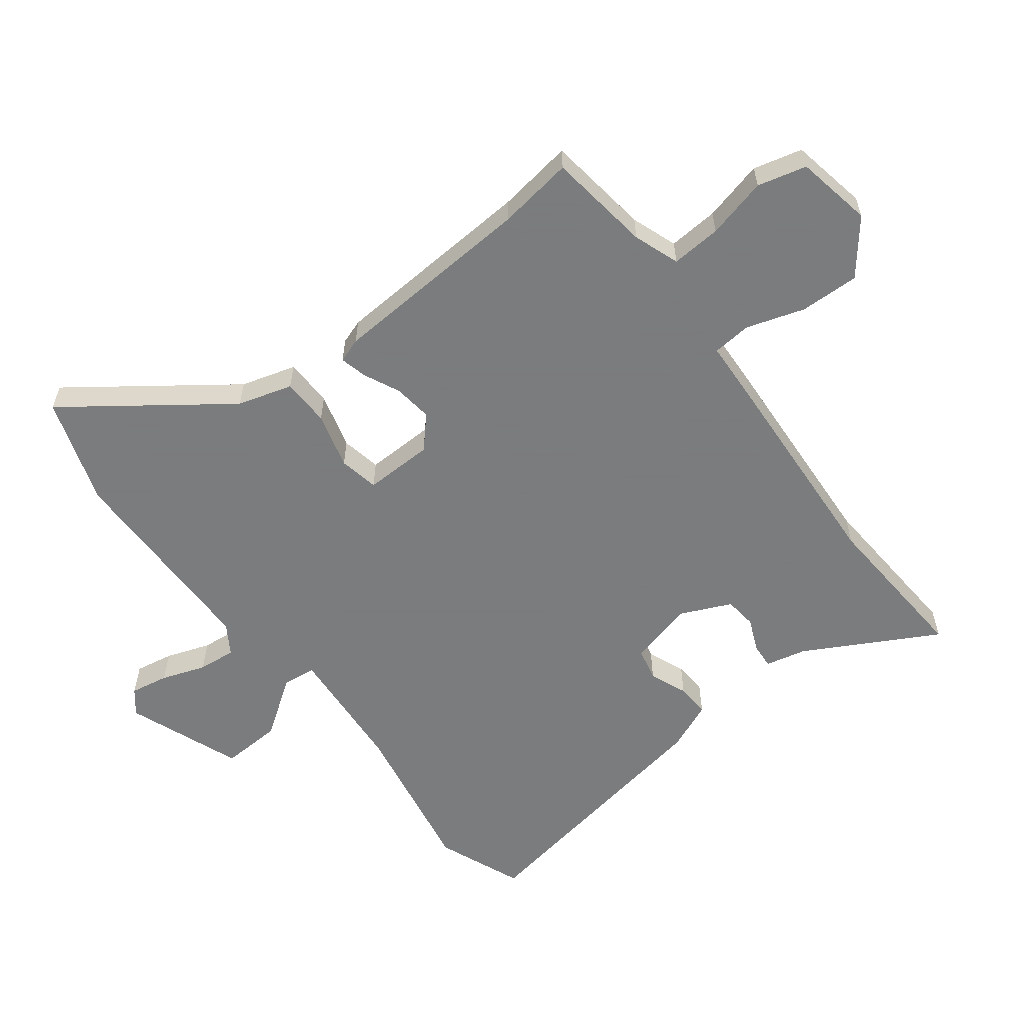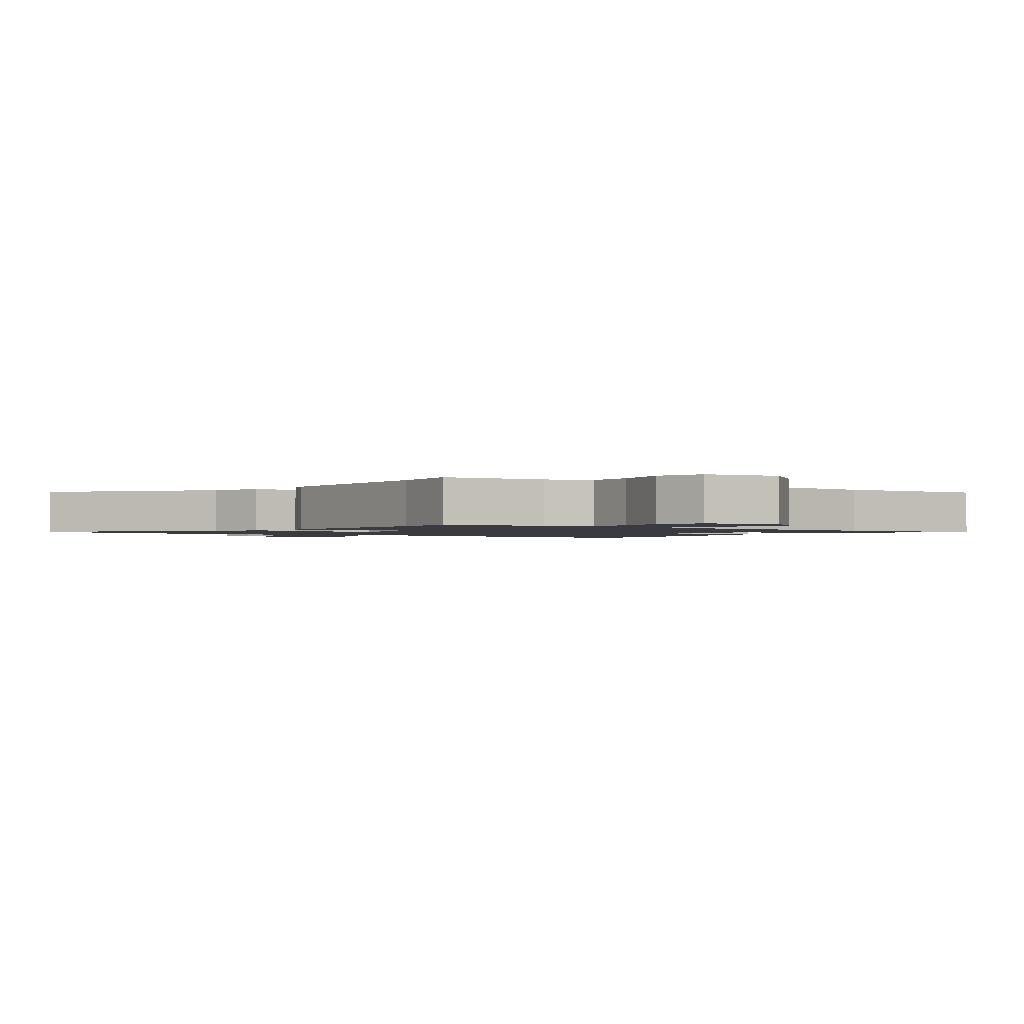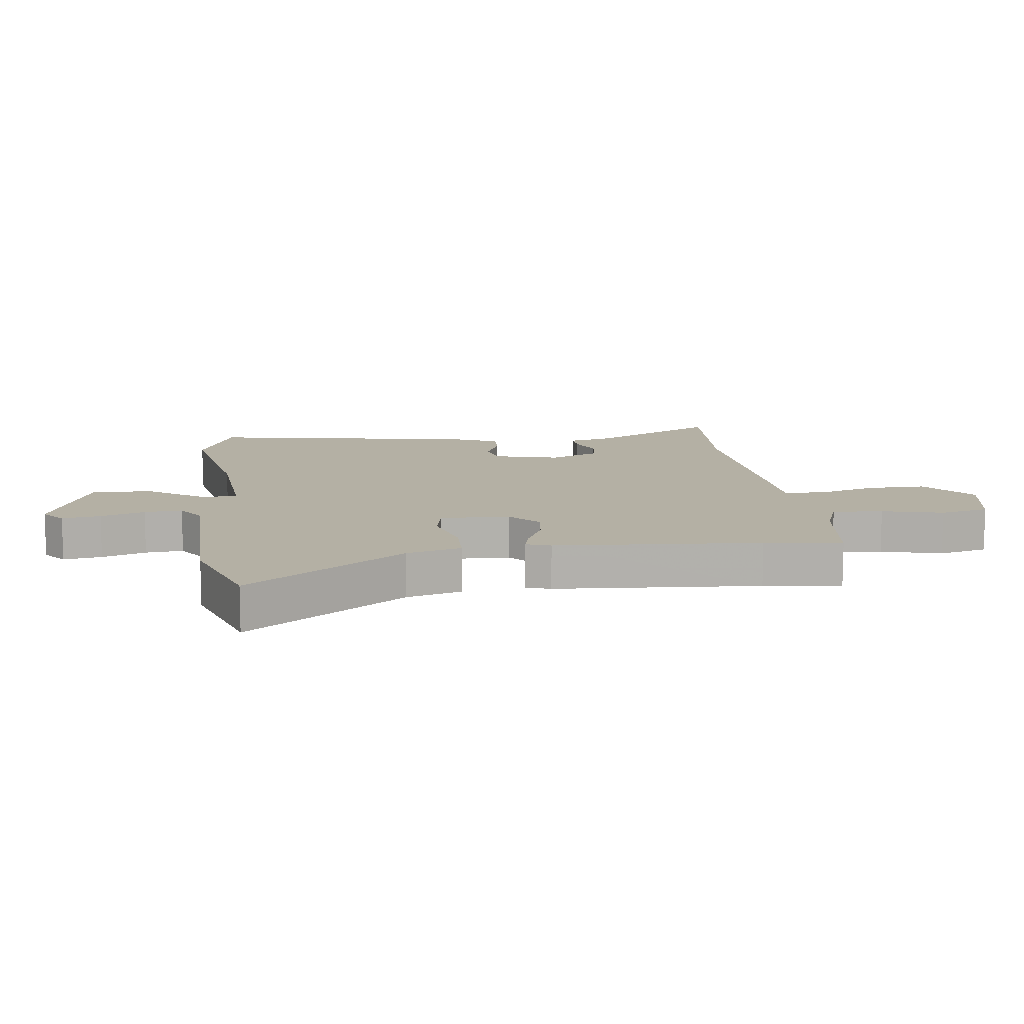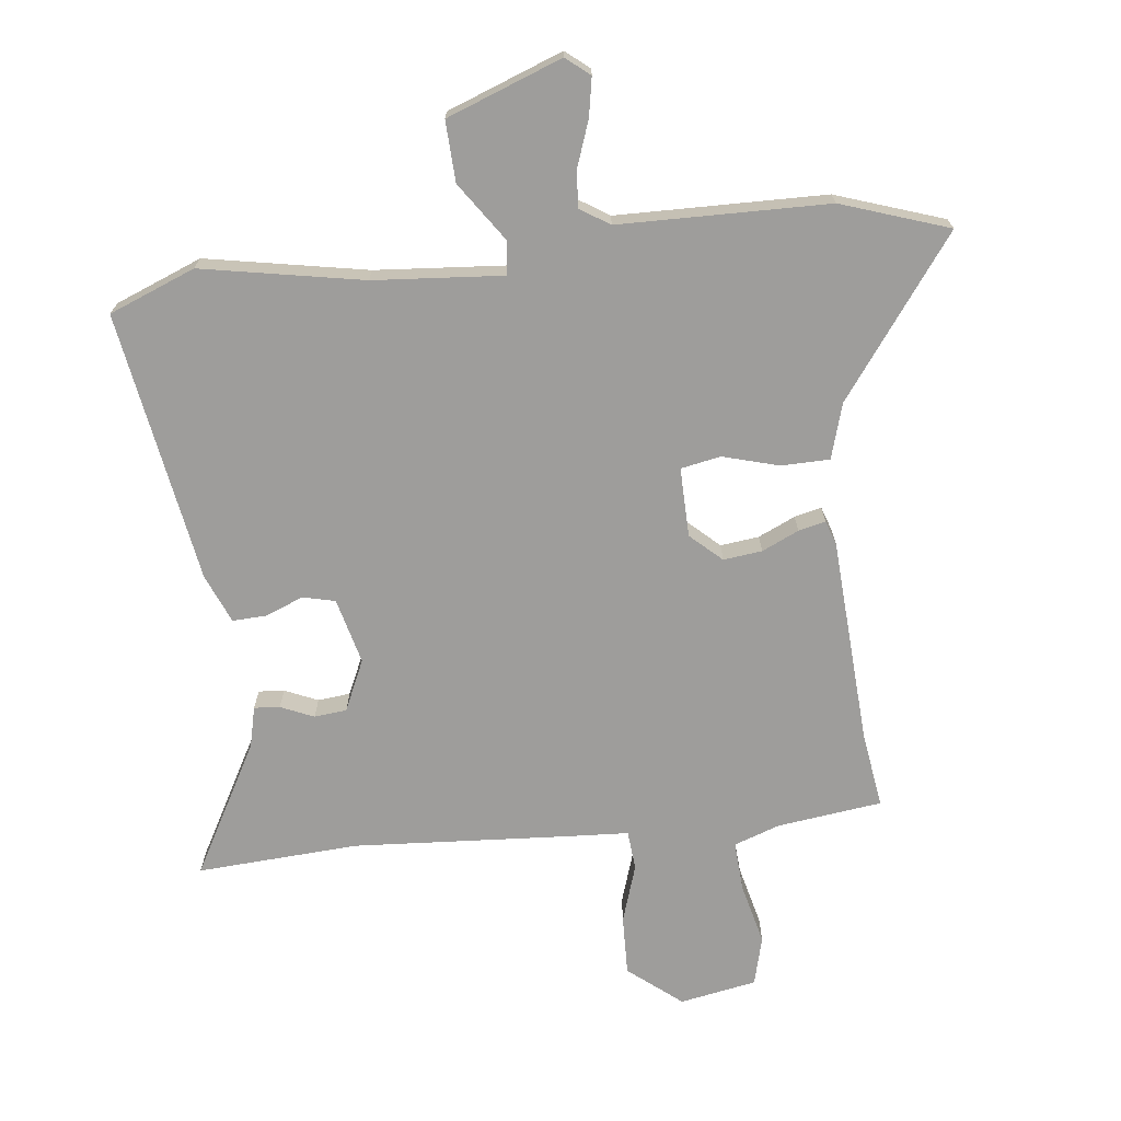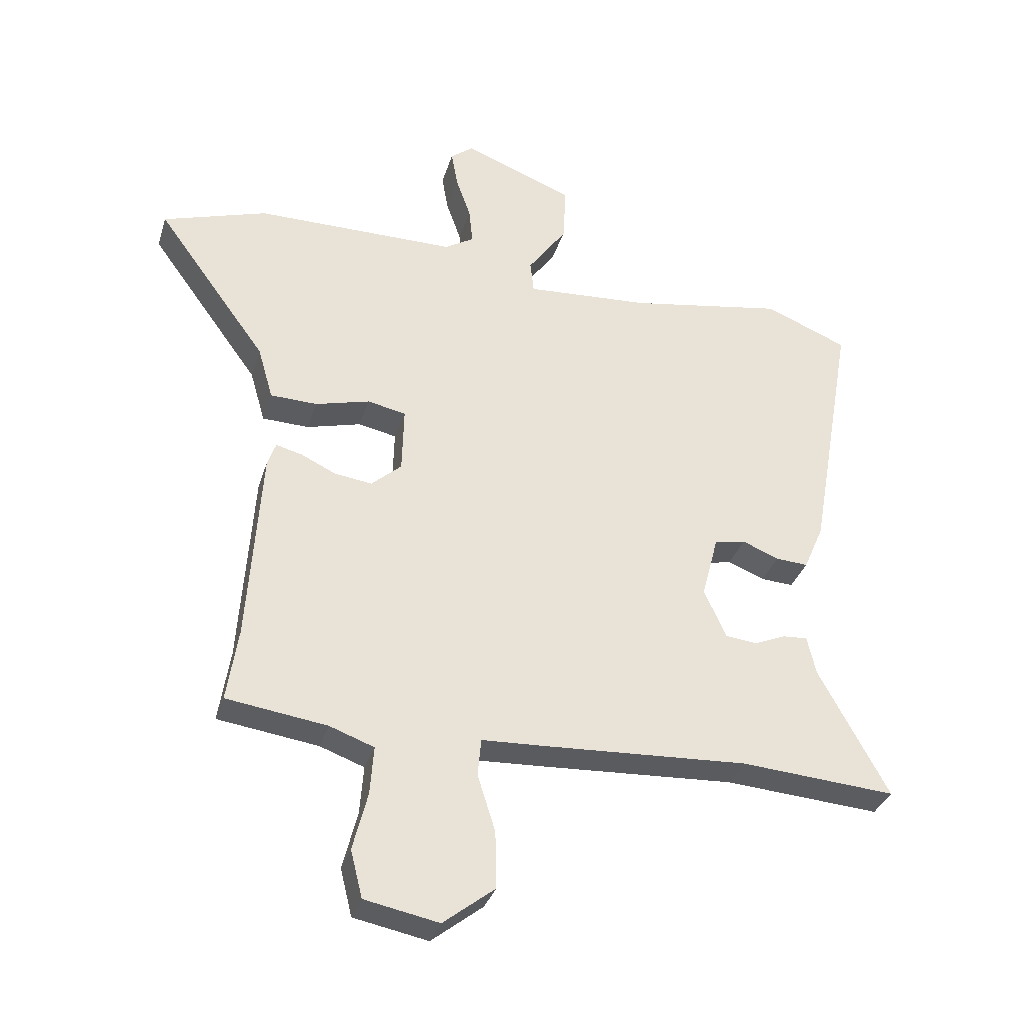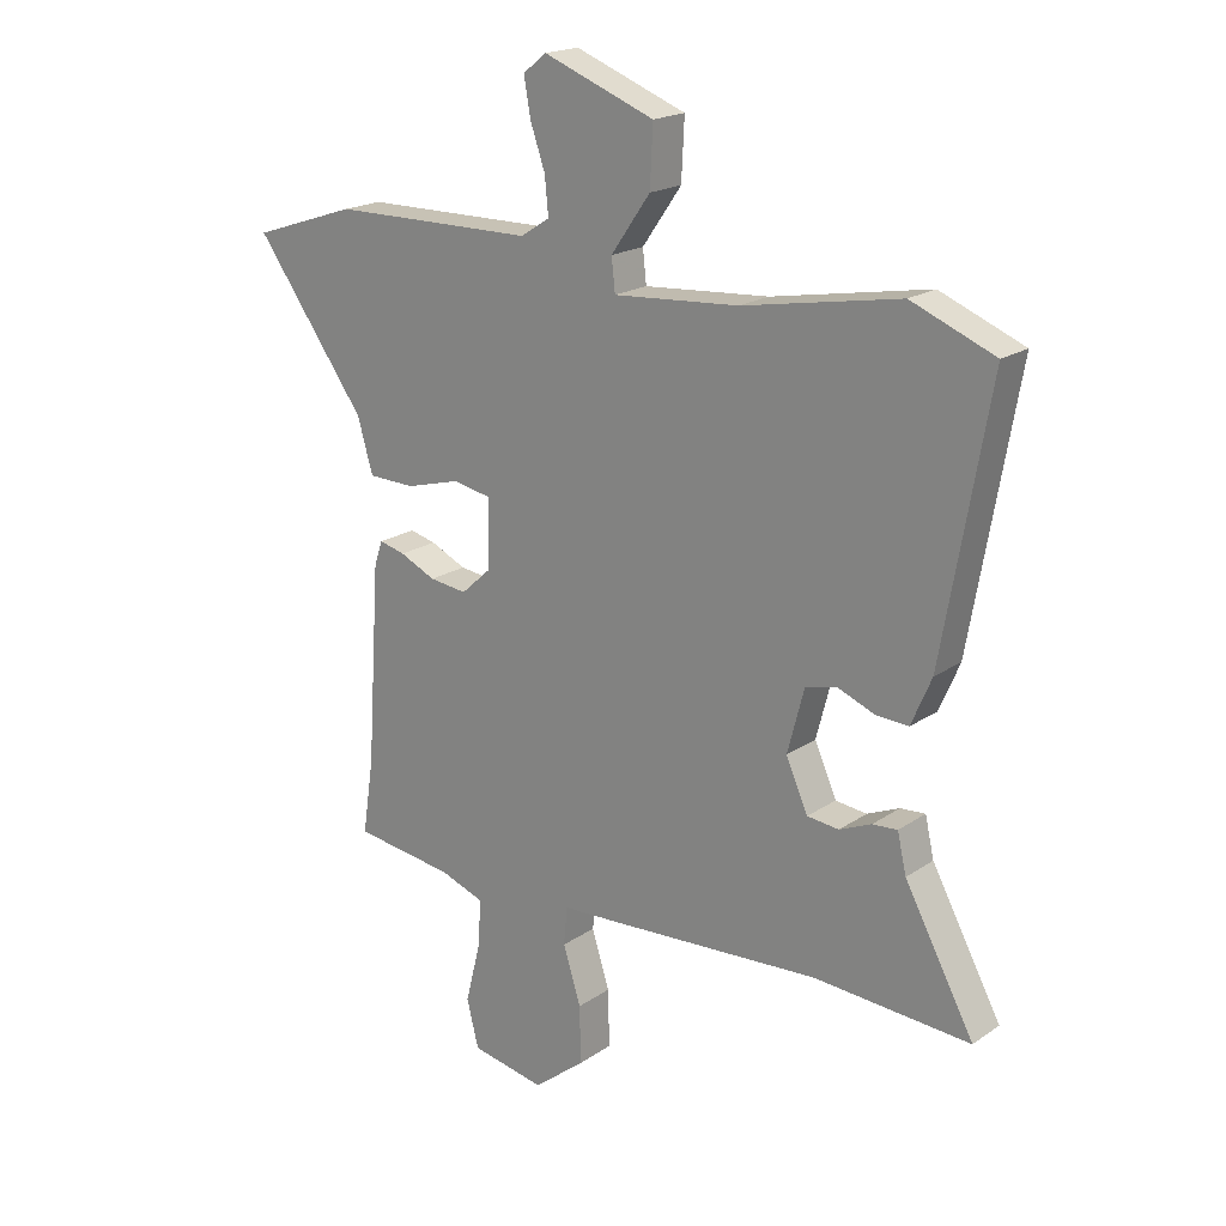
<metadata>
{"format":"obj","ext":"obj","renderer":"f3d","projection":"perspective","resolution":1024,"background":"white","views":[{"elev":-58.6,"azim":127.2,"up":"+Y"},{"elev":-1.4,"azim":142.8,"up":"+Y"},{"elev":11.5,"azim":82.8,"up":"+Y"},{"elev":-70.5,"azim":6.1,"up":"+Y"},{"elev":-34.1,"azim":163.6,"up":"+Z"},{"elev":19.3,"azim":-141.4,"up":"+Z"}]}
</metadata>
<code>
v -0.372 0.07 -0.491
v -0.635 0.07 -0.509
v -0.518 0.07 -0.293
v -0.503 0.07 -0.227
v -0.461 0.07 -0.23
v -0.407 0.07 -0.253
v -0.354 0.07 -0.247
v -0.317 0.07 -0.164
v -0.345 0.07 -0.057
v -0.398 0.07 -0.045
v -0.46 0.07 -0.07
v -0.515 0.07 -0.073
v -0.549 0.07 0.006
v -0.627 0.07 0.448
v -0.487 0.07 0.505
v -0.223 0.07 0.458
v -0.012 0.07 0.443
v -0.006 0.07 0.498
v -0.072 0.07 0.592
v -0.077 0.07 0.691
v 0.11 0.07 0.763
v 0.149 0.07 0.732
v 0.138 0.07 0.669
v 0.113 0.07 0.597
v 0.107 0.07 0.535
v 0.156 0.07 0.504
v 0.498 0.07 0.501
v 0.674 0.07 0.443
v 0.487 0.07 0.186
v 0.461 0.07 0.096
v 0.382 0.07 0.094
v 0.29 0.07 0.119
v 0.225 0.07 0.106
v 0.228 0.07 -0.007
v 0.279 0.07 -0.053
v 0.342 0.07 -0.045
v 0.402 0.07 -0.017
v 0.446 0.07 -0.006
v 0.46 0.07 -0.046
v 0.482 0.07 -0.381
v 0.501 0.07 -0.506
v 0.331 0.07 -0.529
v 0.256 0.07 -0.556
v 0.262 0.07 -0.638
v 0.287 0.07 -0.737
v 0.267 0.07 -0.817
v 0.142 0.07 -0.841
v 0.055 0.07 -0.772
v 0.057 0.07 -0.675
v 0.087 0.07 -0.58
v 0.081 0.07 -0.516
v -0.022 0.07 -0.511
v -0.372 0 -0.491
v -0.635 0 -0.509
v -0.518 0 -0.293
v -0.503 0 -0.227
v -0.461 0 -0.23
v -0.407 0 -0.253
v -0.354 0 -0.247
v -0.317 0 -0.164
v -0.345 0 -0.057
v -0.398 0 -0.045
v -0.46 0 -0.07
v -0.515 0 -0.073
v -0.549 0 0.006
v -0.627 0 0.448
v -0.487 0 0.505
v -0.223 0 0.458
v -0.012 0 0.443
v -0.006 0 0.498
v -0.072 0 0.592
v -0.077 0 0.691
v 0.11 0 0.763
v 0.149 0 0.732
v 0.138 0 0.669
v 0.113 0 0.597
v 0.107 0 0.535
v 0.156 0 0.504
v 0.498 0 0.501
v 0.674 0 0.443
v 0.487 0 0.186
v 0.461 0 0.096
v 0.382 0 0.094
v 0.29 0 0.119
v 0.225 0 0.106
v 0.228 0 -0.007
v 0.279 0 -0.053
v 0.342 0 -0.045
v 0.402 0 -0.017
v 0.446 0 -0.006
v 0.46 0 -0.046
v 0.482 0 -0.381
v 0.501 0 -0.506
v 0.331 0 -0.529
v 0.256 0 -0.556
v 0.262 0 -0.638
v 0.287 0 -0.737
v 0.267 0 -0.817
v 0.142 0 -0.841
v 0.055 0 -0.772
v 0.057 0 -0.675
v 0.087 0 -0.58
v 0.081 0 -0.516
v -0.022 0 -0.511
f 51 52 1
f 48 49 50
f 47 48 50
f 46 47 50
f 45 46 50
f 44 45 50
f 43 44 50 51
f 42 43 51
f 42 51 1
f 41 42 1
f 40 41 1
f 40 1 2
f 39 40 2
f 38 39 2
f 37 38 2
f 36 37 2
f 29 30 31 32
f 29 32 33
f 28 29 33
f 27 28 33
f 26 27 33
f 25 26 33 34
f 22 23 24
f 21 22 24
f 20 21 24
f 19 20 24
f 18 19 24
f 17 18 24 25
f 14 15 16
f 13 14 16
f 12 13 16
f 11 12 16
f 10 11 16
f 9 10 16 17
f 17 25 34
f 9 17 34
f 8 9 34
f 3 4 5 6
f 3 6 7
f 2 3 7
f 35 36 2 7
f 7 8 34 35
f 53 104 103
f 102 101 100
f 102 100 99
f 102 99 98
f 102 98 97
f 102 97 96
f 103 102 96 95
f 103 95 94
f 53 103 94
f 53 94 93
f 53 93 92
f 54 53 92
f 54 92 91
f 54 91 90
f 54 90 89
f 54 89 88
f 84 83 82 81
f 85 84 81
f 85 81 80
f 85 80 79
f 85 79 78
f 86 85 78 77
f 76 75 74
f 76 74 73
f 76 73 72
f 76 72 71
f 76 71 70
f 77 76 70 69
f 68 67 66
f 68 66 65
f 68 65 64
f 68 64 63
f 68 63 62
f 69 68 62 61
f 86 77 69
f 86 69 61
f 86 61 60
f 58 57 56 55
f 59 58 55
f 59 55 54
f 59 54 88 87
f 87 86 60 59
f 1 53 54 2
f 2 54 55 3
f 3 55 56 4
f 4 56 57 5
f 5 57 58 6
f 6 58 59 7
f 7 59 60 8
f 8 60 61 9
f 9 61 62 10
f 10 62 63 11
f 11 63 64 12
f 12 64 65 13
f 13 65 66 14
f 14 66 67 15
f 15 67 68 16
f 16 68 69 17
f 17 69 70 18
f 18 70 71 19
f 19 71 72 20
f 20 72 73 21
f 21 73 74 22
f 22 74 75 23
f 23 75 76 24
f 24 76 77 25
f 25 77 78 26
f 26 78 79 27
f 27 79 80 28
f 28 80 81 29
f 29 81 82 30
f 30 82 83 31
f 31 83 84 32
f 32 84 85 33
f 33 85 86 34
f 34 86 87 35
f 35 87 88 36
f 36 88 89 37
f 37 89 90 38
f 38 90 91 39
f 39 91 92 40
f 40 92 93 41
f 41 93 94 42
f 42 94 95 43
f 43 95 96 44
f 44 96 97 45
f 45 97 98 46
f 46 98 99 47
f 47 99 100 48
f 48 100 101 49
f 49 101 102 50
f 50 102 103 51
f 51 103 104 52
f 52 104 53 1

</code>
